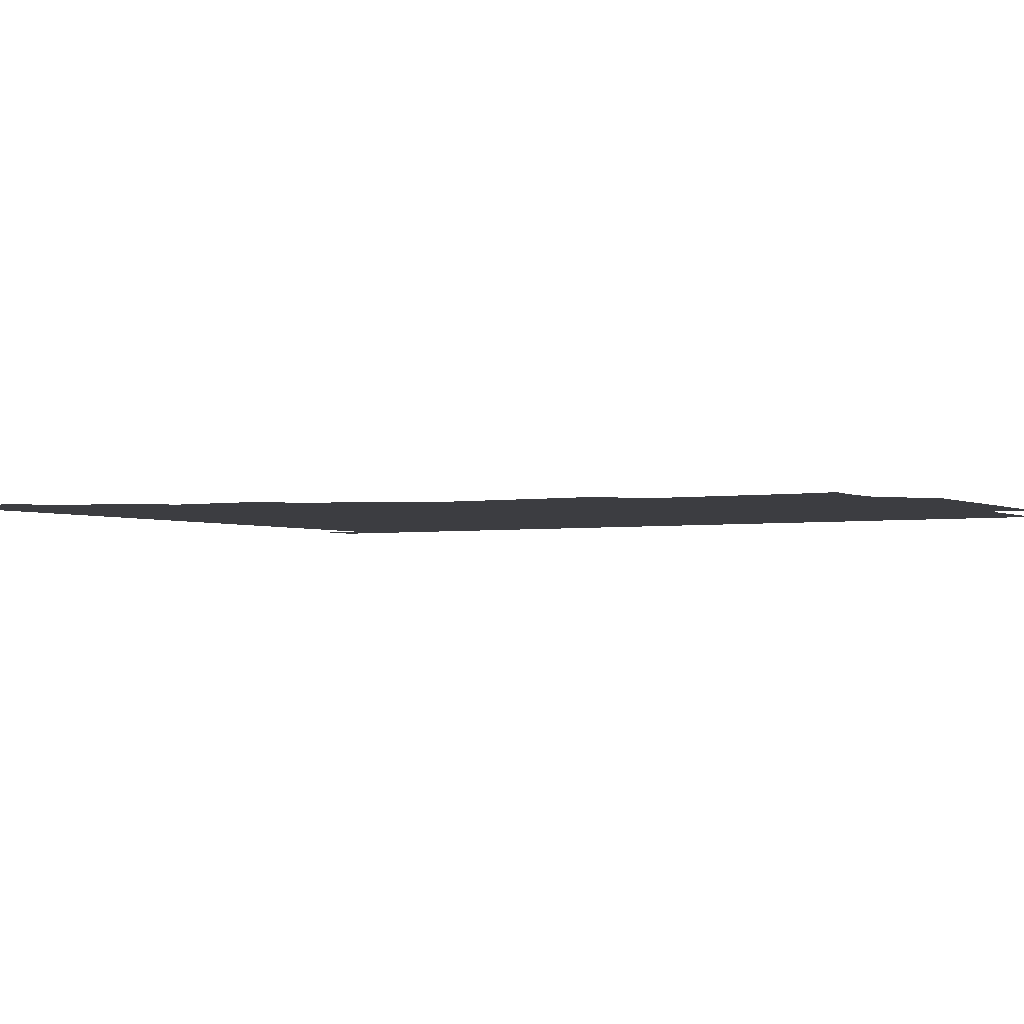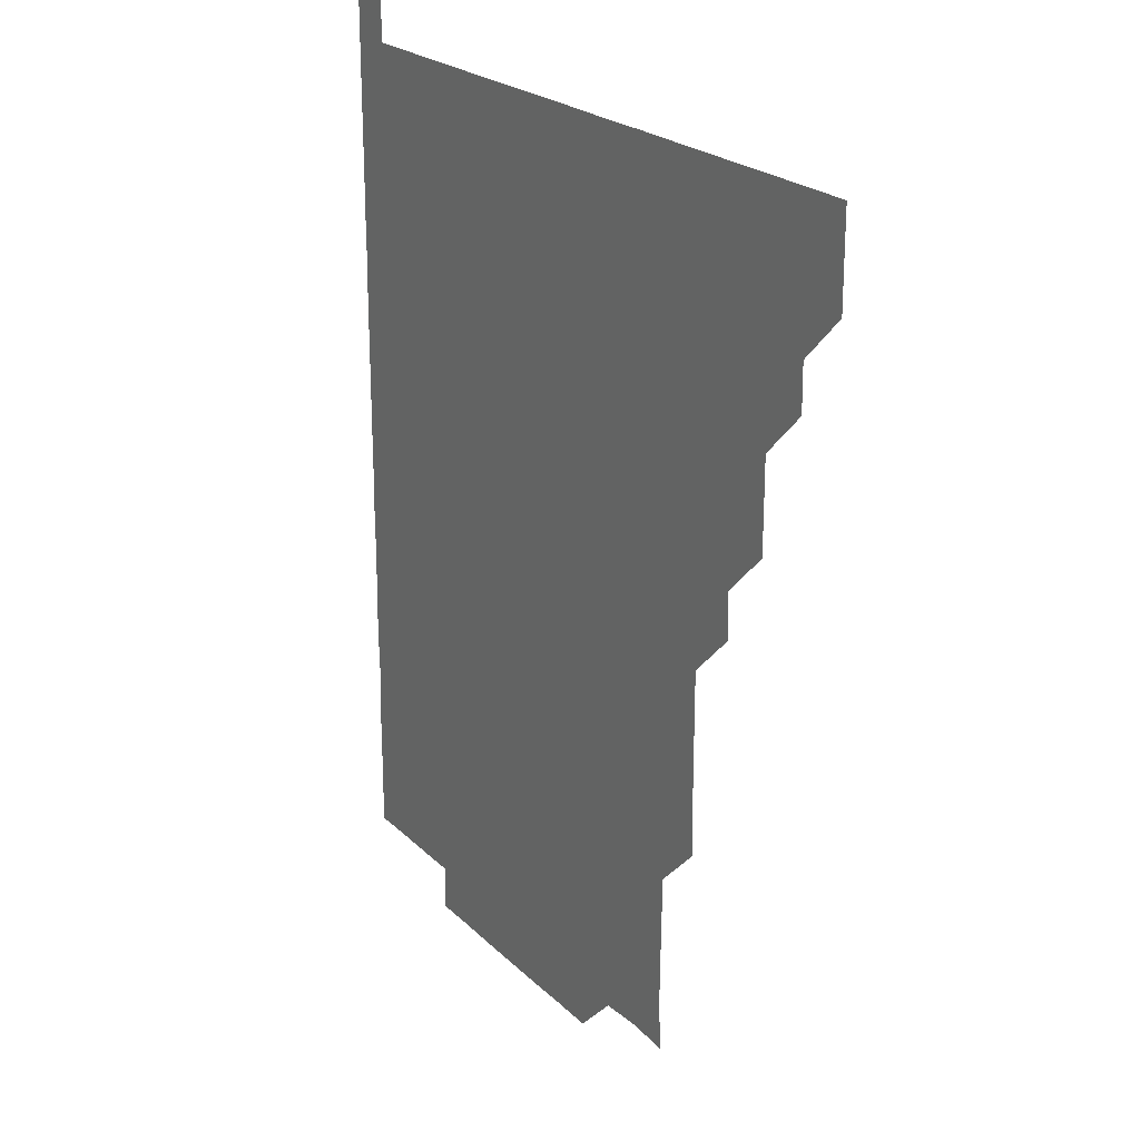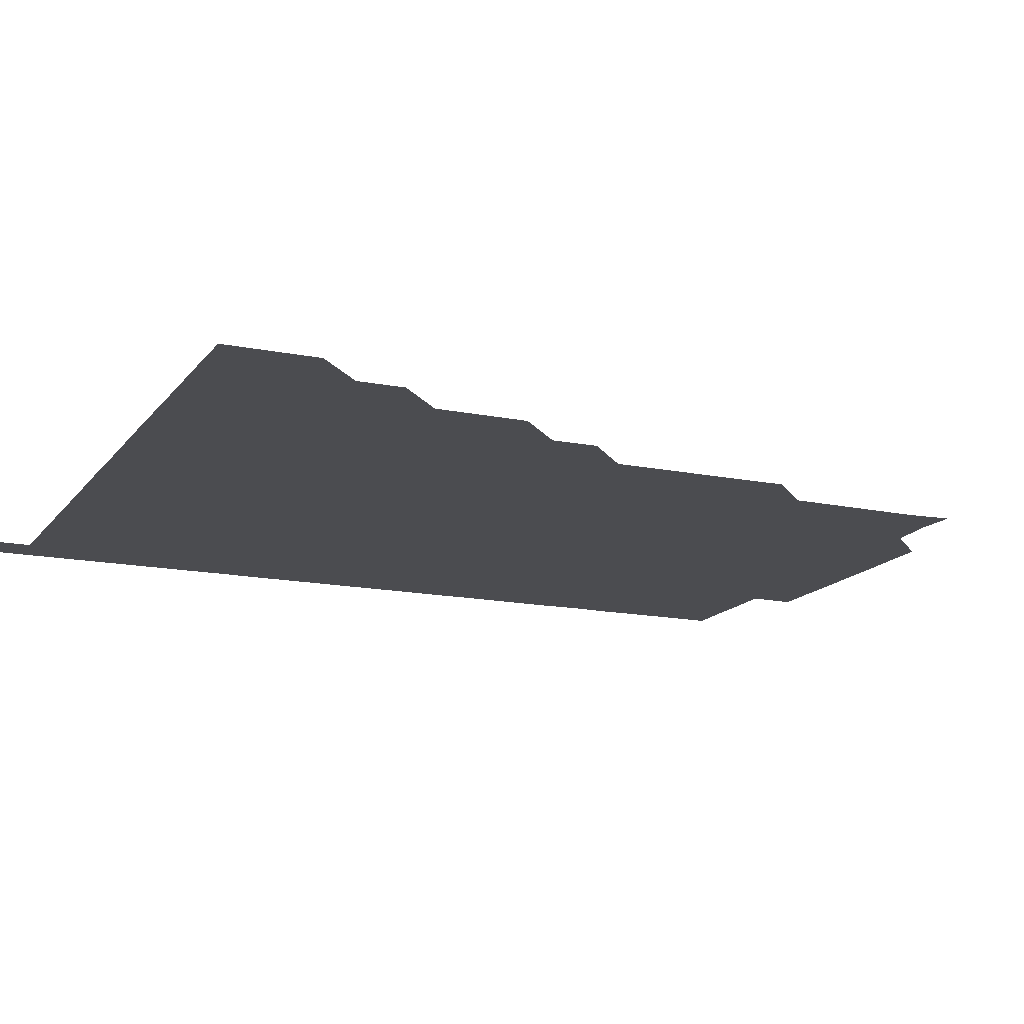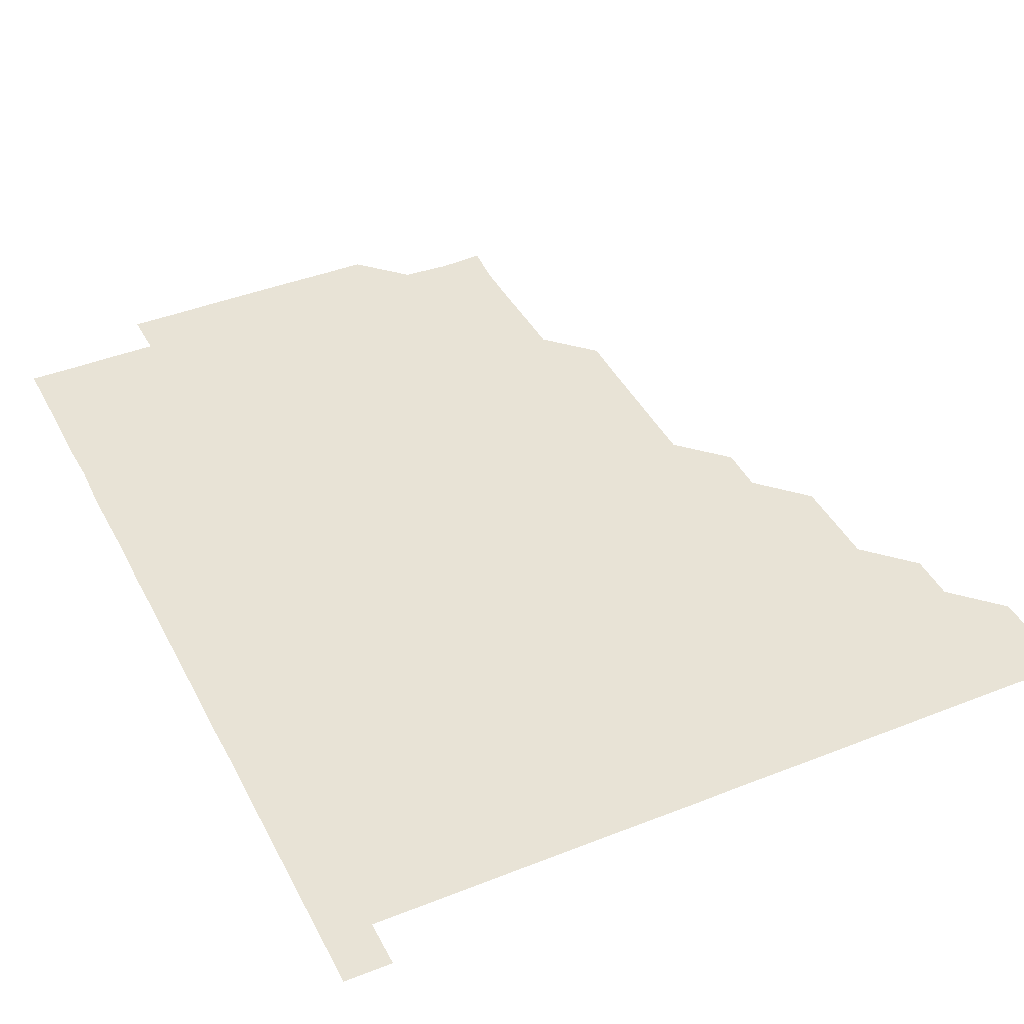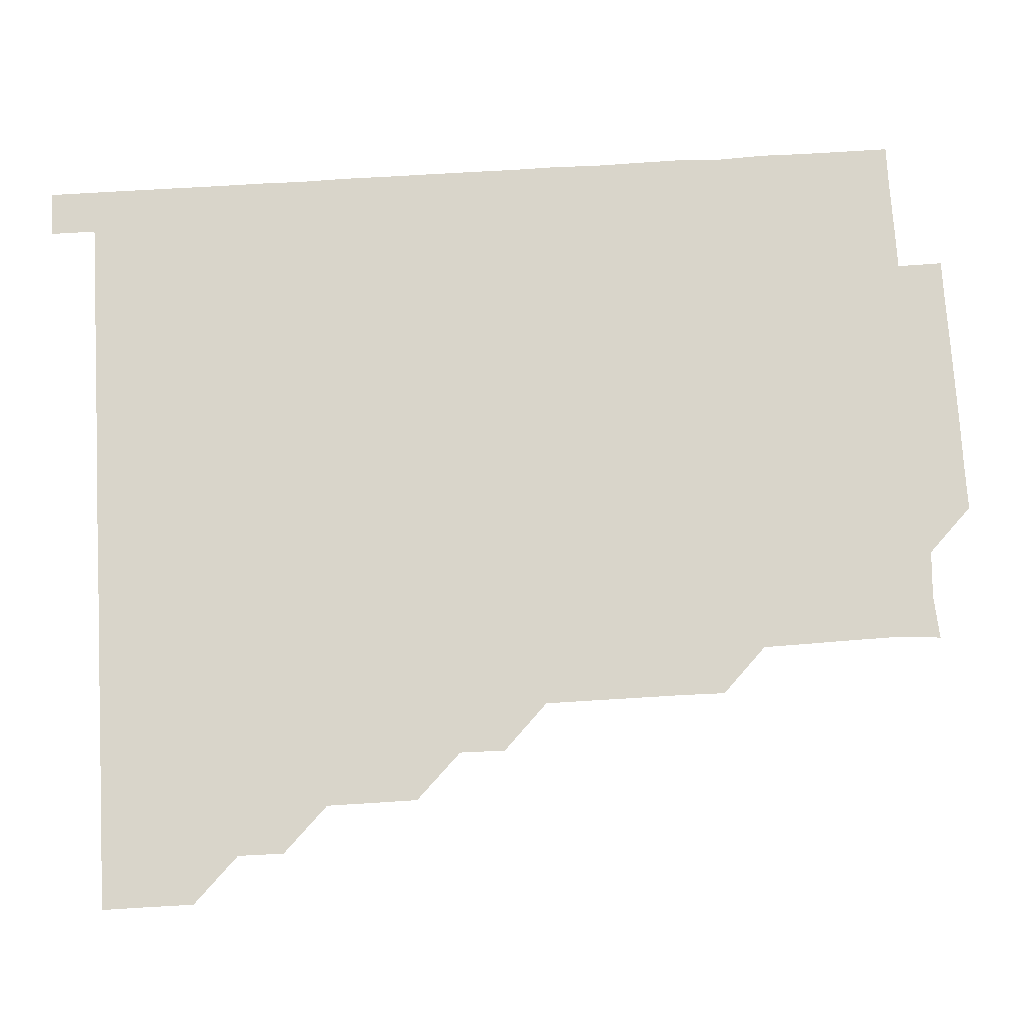
<metadata>
{"format":"obj","ext":"obj","renderer":"f3d","projection":"perspective","resolution":1024,"background":"white","views":[{"elev":-2.8,"azim":-59.0,"up":"+Z"},{"elev":22.4,"azim":-122.2,"up":"+Y"},{"elev":-15.2,"azim":-113.6,"up":"+Z"},{"elev":41.9,"azim":154.5,"up":"+Z"},{"elev":74.6,"azim":-93.4,"up":"+Z"}]}
</metadata>
<code>
v 436 406 0
v 436 421 0
v 436 436 0
v 450.9 375.8 0
v 451.1 390.9 0
v 451 406 0
v 451 421 0
v 451 436 0
v 466.1 330.8 0
v 466 345.8 0
v 466 360.9 0
v 466.1 376.1 0
v 466 391 0
v 466 406 0
v 466 421 0
v 466 436 0
v 481 300.7 0
v 481.1 315.7 0
v 481.1 331.2 0
v 481.1 346.1 0
v 481.1 361.1 0
v 481 376 0
v 481 391 0
v 481 406 0
v 481 421 0
v 481 436 0
v 496 225.6 0
v 496.2 240.5 0
v 496.2 255.6 0
v 496.2 270.6 0
v 496.1 285.8 0
v 496 301.1 0
v 496 316 0
v 495.9 330.9 0
v 496 345.9 0
v 496 361 0
v 496 376 0
v 496 391 0
v 496 406 0
v 496 420.9 0
v 496 436.1 0
v 510.8 150.8 0
v 511.9 164.9 0
v 511.7 180.3 0
v 511.3 195.5 0
v 511 210.7 0
v 511.2 226.1 0
v 511.1 241.1 0
v 511.1 256.1 0
v 511 271.1 0
v 511 286.1 0
v 511.1 301.1 0
v 511.1 316.2 0
v 511.1 331.1 0
v 511 346 0
v 511.1 361.1 0
v 511 376 0
v 511 391 0
v 511 406 0
v 511 420.9 0
v 511 436 0
v 525.1 151.7 0
v 526.1 166 0
v 526.1 181.1 0
v 526 196.1 0
v 525.9 210.9 0
v 526.1 226.2 0
v 526 241 0
v 526 256 0
v 526 271.1 0
v 526 286 0
v 526 301.1 0
v 526 315.9 0
v 526 331.1 0
v 526 346 0
v 526 361 0
v 526.1 376 0
v 526 391 0
v 526 406 0
v 526 421 0
v 526 436.1 0
v 540.7 150.8 0
v 541.1 166.4 0
v 541.1 181.2 0
v 541 196 0
v 541 211.1 0
v 541.1 226.2 0
v 541 241.1 0
v 541.1 256.1 0
v 541 271 0
v 541 286 0
v 541 300.9 0
v 541 316.1 0
v 541 331 0
v 541 346 0
v 541 361 0
v 541 376 0
v 541 391 0
v 541 406 0
v 541 421 0
v 541 436 0
v 555.7 135.9 0
v 556.1 151.2 0
v 556 166 0
v 556 181.2 0
v 556.1 196.1 0
v 556.1 211 0
v 556 226 0
v 556 241 0
v 556 256 0
v 556 271.1 0
v 556 286 0
v 556.1 301.1 0
v 556 315.9 0
v 556 331.1 0
v 556 346 0
v 556 361 0
v 556 376 0
v 556 391 0
v 556 406 0
v 556 420.9 0
v 556 436 0
v 570.7 136 0
v 571.1 151.1 0
v 571.1 166.2 0
v 571 181 0
v 571 196 0
v 570.8 211.2 0
v 571.4 226.1 0
v 571 241 0
v 571 256.1 0
v 571 271 0
v 571 286 0
v 571 301.1 0
v 571 316.1 0
v 571 331 0
v 571 346 0
v 571 361.1 0
v 571 376 0
v 571 391 0
v 571 406 0
v 571 420.9 0
v 571 436.1 0
v 585.9 135.8 0
v 586 151.2 0
v 586 166.1 0
v 586 181 0
v 586.1 196.2 0
v 585.9 210.8 0
v 585.7 226.6 0
v 586 241.1 0
v 586.1 256 0
v 586 271.1 0
v 586 286 0
v 586 301.1 0
v 586 316.1 0
v 586 331 0
v 586 346 0
v 586 361 0
v 586 376 0
v 586 391 0
v 586 406 0
v 586 421 0
v 585.9 436 0
v 601 135.8 0
v 601 151.1 0
v 600.9 166.1 0
v 601 181.1 0
v 601 196.1 0
v 601.2 211 0
v 601 225.7 0
v 601 240.7 0
v 600.9 256.1 0
v 601 271.1 0
v 601 286 0
v 601 301.1 0
v 601 315.9 0
v 601 331.1 0
v 601 346 0
v 601 361 0
v 601 376 0
v 601 391 0
v 601 406 0
v 601 421 0
v 600.9 436 0
v 616 135.8 0
v 615.9 151.2 0
v 616.1 166 0
v 615.9 181.1 0
v 616 196 0
v 616.1 211.1 0
v 616 226.1 0
v 616 241.3 0
v 616 256 0
v 615.9 271.1 0
v 616 286.1 0
v 616 301 0
v 616.1 316.1 0
v 616 331 0
v 616 346 0
v 616 361 0
v 616 376 0
v 616 391 0
v 616 406 0
v 616 421 0
v 615.9 436 0
v 631.2 135.9 0
v 630.9 151 0
v 630.9 166.2 0
v 631.1 181 0
v 630.9 196.1 0
v 631 211.2 0
v 631 226.2 0
v 630.9 241.1 0
v 631.1 256.1 0
v 631 271 0
v 631 286.1 0
v 631 301 0
v 630.9 316.3 0
v 631 331 0
v 631 346.1 0
v 631 361 0
v 631 376 0
v 631 391 0
v 631 406 0
v 631 421 0
v 631 436 0
v 646.1 135.9 0
v 645.9 151 0
v 646 165.9 0
v 645.9 181.2 0
v 646 196.1 0
v 645.9 211.2 0
v 646 226.1 0
v 646.1 240.8 0
v 645.8 256.2 0
v 646 271 0
v 645.9 286.1 0
v 646.1 300.9 0
v 645.9 316 0
v 646 331 0
v 645.9 346.1 0
v 646 361 0
v 646 376.1 0
v 646 391 0
v 646 406 0
v 646 421 0
v 646 436 0
v 661.3 150.9 0
v 660.9 166.3 0
v 661 181.1 0
v 660.9 196.1 0
v 660.9 211.1 0
v 660.9 226.2 0
v 661 241.2 0
v 661 256 0
v 660.9 271.1 0
v 661 285.9 0
v 660.9 301.2 0
v 660.9 316.1 0
v 661.1 330.9 0
v 661 346 0
v 661 361 0
v 660.9 376.1 0
v 661 391 0
v 661 406 0
v 661 421 0
v 661 436 0
v 676.4 151.1 0
v 676 166.1 0
v 675.9 181.3 0
v 675.9 196.3 0
v 675.9 211.1 0
v 675.9 226.3 0
v 675.8 241.2 0
v 675.9 256.1 0
v 676 271.1 0
v 675.8 286.2 0
v 675.8 301.1 0
v 676.1 315.9 0
v 675.9 331.2 0
v 675.8 346.2 0
v 676 361 0
v 676 376 0
v 676 391 0
v 676 406 0
v 676 421 0
v 676 436 0
v 676 451 0
v 691 151 0
v 690.9 165.6 0
v 690.9 180.5 0
v 691.1 195.4 0
v 690.5 210.4 0
v 691.1 225.5 0
v 691 240.4 0
v 690.8 255.5 0
v 691.1 270.6 0
v 690.9 285.6 0
v 691 300.7 0
v 691 315.7 0
v 691 330.7 0
v 691.1 345.7 0
v 690.8 360.8 0
v 691 375.8 0
v 690.9 390.9 0
v 691 406 0
v 691 421 0
v 691 436 0
v 691 451 0
f 5 6 1
f 1 6 2
f 6 7 2
f 2 7 3
f 7 8 3
f 11 12 4
f 4 12 5
f 12 13 5
f 5 13 6
f 13 14 6
f 6 14 7
f 14 15 7
f 7 15 8
f 15 16 8
f 18 19 9
f 9 19 10
f 19 20 10
f 10 20 11
f 20 21 11
f 11 21 12
f 21 22 12
f 12 22 13
f 22 23 13
f 13 23 14
f 23 24 14
f 14 24 15
f 24 25 15
f 15 25 16
f 25 26 16
f 31 32 17
f 17 32 18
f 32 33 18
f 18 33 19
f 33 34 19
f 19 34 20
f 34 35 20
f 20 35 21
f 35 36 21
f 21 36 22
f 36 37 22
f 22 37 23
f 37 38 23
f 23 38 24
f 38 39 24
f 24 39 25
f 39 40 25
f 25 40 26
f 40 41 26
f 46 47 27
f 27 47 28
f 47 48 28
f 28 48 29
f 48 49 29
f 29 49 30
f 49 50 30
f 30 50 31
f 50 51 31
f 31 51 32
f 51 52 32
f 32 52 33
f 52 53 33
f 33 53 34
f 53 54 34
f 34 54 35
f 54 55 35
f 35 55 36
f 55 56 36
f 36 56 37
f 56 57 37
f 37 57 38
f 57 58 38
f 38 58 39
f 58 59 39
f 39 59 40
f 59 60 40
f 40 60 41
f 60 61 41
f 42 62 43
f 62 63 43
f 43 63 44
f 63 64 44
f 44 64 45
f 64 65 45
f 45 65 46
f 65 66 46
f 46 66 47
f 66 67 47
f 47 67 48
f 67 68 48
f 48 68 49
f 68 69 49
f 49 69 50
f 69 70 50
f 50 70 51
f 70 71 51
f 51 71 52
f 71 72 52
f 52 72 53
f 72 73 53
f 53 73 54
f 73 74 54
f 54 74 55
f 74 75 55
f 55 75 56
f 75 76 56
f 56 76 57
f 76 77 57
f 57 77 58
f 77 78 58
f 58 78 59
f 78 79 59
f 59 79 60
f 79 80 60
f 60 80 61
f 80 81 61
f 62 82 63
f 82 83 63
f 63 83 64
f 83 84 64
f 64 84 65
f 84 85 65
f 65 85 66
f 85 86 66
f 66 86 67
f 86 87 67
f 67 87 68
f 87 88 68
f 68 88 69
f 88 89 69
f 69 89 70
f 89 90 70
f 70 90 71
f 90 91 71
f 71 91 72
f 91 92 72
f 72 92 73
f 92 93 73
f 73 93 74
f 93 94 74
f 74 94 75
f 94 95 75
f 75 95 76
f 95 96 76
f 76 96 77
f 96 97 77
f 77 97 78
f 97 98 78
f 78 98 79
f 98 99 79
f 79 99 80
f 99 100 80
f 80 100 81
f 100 101 81
f 102 103 82
f 82 103 83
f 103 104 83
f 83 104 84
f 104 105 84
f 84 105 85
f 105 106 85
f 85 106 86
f 106 107 86
f 86 107 87
f 107 108 87
f 87 108 88
f 108 109 88
f 88 109 89
f 109 110 89
f 89 110 90
f 110 111 90
f 90 111 91
f 111 112 91
f 91 112 92
f 112 113 92
f 92 113 93
f 113 114 93
f 93 114 94
f 114 115 94
f 94 115 95
f 115 116 95
f 95 116 96
f 116 117 96
f 96 117 97
f 117 118 97
f 97 118 98
f 118 119 98
f 98 119 99
f 119 120 99
f 99 120 100
f 120 121 100
f 100 121 101
f 121 122 101
f 102 123 103
f 123 124 103
f 103 124 104
f 124 125 104
f 104 125 105
f 125 126 105
f 105 126 106
f 126 127 106
f 106 127 107
f 127 128 107
f 107 128 108
f 128 129 108
f 108 129 109
f 129 130 109
f 109 130 110
f 130 131 110
f 110 131 111
f 131 132 111
f 111 132 112
f 132 133 112
f 112 133 113
f 133 134 113
f 113 134 114
f 134 135 114
f 114 135 115
f 135 136 115
f 115 136 116
f 136 137 116
f 116 137 117
f 137 138 117
f 117 138 118
f 138 139 118
f 118 139 119
f 139 140 119
f 119 140 120
f 140 141 120
f 120 141 121
f 141 142 121
f 121 142 122
f 142 143 122
f 123 144 124
f 144 145 124
f 124 145 125
f 145 146 125
f 125 146 126
f 146 147 126
f 126 147 127
f 147 148 127
f 127 148 128
f 148 149 128
f 128 149 129
f 149 150 129
f 129 150 130
f 150 151 130
f 130 151 131
f 151 152 131
f 131 152 132
f 152 153 132
f 132 153 133
f 153 154 133
f 133 154 134
f 154 155 134
f 134 155 135
f 155 156 135
f 135 156 136
f 156 157 136
f 136 157 137
f 157 158 137
f 137 158 138
f 158 159 138
f 138 159 139
f 159 160 139
f 139 160 140
f 160 161 140
f 140 161 141
f 161 162 141
f 141 162 142
f 162 163 142
f 142 163 143
f 163 164 143
f 144 165 145
f 165 166 145
f 145 166 146
f 166 167 146
f 146 167 147
f 167 168 147
f 147 168 148
f 168 169 148
f 148 169 149
f 169 170 149
f 149 170 150
f 170 171 150
f 150 171 151
f 171 172 151
f 151 172 152
f 172 173 152
f 152 173 153
f 173 174 153
f 153 174 154
f 174 175 154
f 154 175 155
f 175 176 155
f 155 176 156
f 176 177 156
f 156 177 157
f 177 178 157
f 157 178 158
f 178 179 158
f 158 179 159
f 179 180 159
f 159 180 160
f 180 181 160
f 160 181 161
f 181 182 161
f 161 182 162
f 182 183 162
f 162 183 163
f 183 184 163
f 163 184 164
f 184 185 164
f 165 186 166
f 186 187 166
f 166 187 167
f 187 188 167
f 167 188 168
f 188 189 168
f 168 189 169
f 189 190 169
f 169 190 170
f 190 191 170
f 170 191 171
f 191 192 171
f 171 192 172
f 192 193 172
f 172 193 173
f 193 194 173
f 173 194 174
f 194 195 174
f 174 195 175
f 195 196 175
f 175 196 176
f 196 197 176
f 176 197 177
f 197 198 177
f 177 198 178
f 198 199 178
f 178 199 179
f 199 200 179
f 179 200 180
f 200 201 180
f 180 201 181
f 201 202 181
f 181 202 182
f 202 203 182
f 182 203 183
f 203 204 183
f 183 204 184
f 204 205 184
f 184 205 185
f 205 206 185
f 186 207 187
f 207 208 187
f 187 208 188
f 208 209 188
f 188 209 189
f 209 210 189
f 189 210 190
f 210 211 190
f 190 211 191
f 211 212 191
f 191 212 192
f 212 213 192
f 192 213 193
f 213 214 193
f 193 214 194
f 214 215 194
f 194 215 195
f 215 216 195
f 195 216 196
f 216 217 196
f 196 217 197
f 217 218 197
f 197 218 198
f 218 219 198
f 198 219 199
f 219 220 199
f 199 220 200
f 220 221 200
f 200 221 201
f 221 222 201
f 201 222 202
f 222 223 202
f 202 223 203
f 223 224 203
f 203 224 204
f 224 225 204
f 204 225 205
f 225 226 205
f 205 226 206
f 226 227 206
f 207 228 208
f 228 229 208
f 208 229 209
f 229 230 209
f 209 230 210
f 230 231 210
f 210 231 211
f 231 232 211
f 211 232 212
f 232 233 212
f 212 233 213
f 233 234 213
f 213 234 214
f 234 235 214
f 214 235 215
f 235 236 215
f 215 236 216
f 236 237 216
f 216 237 217
f 237 238 217
f 217 238 218
f 238 239 218
f 218 239 219
f 239 240 219
f 219 240 220
f 240 241 220
f 220 241 221
f 241 242 221
f 221 242 222
f 242 243 222
f 222 243 223
f 243 244 223
f 223 244 224
f 244 245 224
f 224 245 225
f 245 246 225
f 225 246 226
f 246 247 226
f 226 247 227
f 247 248 227
f 229 249 230
f 249 250 230
f 230 250 231
f 250 251 231
f 231 251 232
f 251 252 232
f 232 252 233
f 252 253 233
f 233 253 234
f 253 254 234
f 234 254 235
f 254 255 235
f 235 255 236
f 255 256 236
f 236 256 237
f 256 257 237
f 237 257 238
f 257 258 238
f 238 258 239
f 258 259 239
f 239 259 240
f 259 260 240
f 240 260 241
f 260 261 241
f 241 261 242
f 261 262 242
f 242 262 243
f 262 263 243
f 243 263 244
f 263 264 244
f 244 264 245
f 264 265 245
f 245 265 246
f 265 266 246
f 246 266 247
f 266 267 247
f 247 267 248
f 267 268 248
f 249 269 250
f 269 270 250
f 250 270 251
f 270 271 251
f 251 271 252
f 271 272 252
f 252 272 253
f 272 273 253
f 253 273 254
f 273 274 254
f 254 274 255
f 274 275 255
f 255 275 256
f 275 276 256
f 256 276 257
f 276 277 257
f 257 277 258
f 277 278 258
f 258 278 259
f 278 279 259
f 259 279 260
f 279 280 260
f 260 280 261
f 280 281 261
f 261 281 262
f 281 282 262
f 262 282 263
f 282 283 263
f 263 283 264
f 283 284 264
f 264 284 265
f 284 285 265
f 265 285 266
f 285 286 266
f 266 286 267
f 286 287 267
f 267 287 268
f 287 288 268
f 269 290 270
f 290 291 270
f 270 291 271
f 291 292 271
f 271 292 272
f 292 293 272
f 272 293 273
f 293 294 273
f 273 294 274
f 294 295 274
f 274 295 275
f 295 296 275
f 275 296 276
f 296 297 276
f 276 297 277
f 297 298 277
f 277 298 278
f 298 299 278
f 278 299 279
f 299 300 279
f 279 300 280
f 300 301 280
f 280 301 281
f 301 302 281
f 281 302 282
f 302 303 282
f 282 303 283
f 303 304 283
f 283 304 284
f 304 305 284
f 284 305 285
f 305 306 285
f 285 306 286
f 306 307 286
f 286 307 287
f 307 308 287
f 287 308 288
f 308 309 288
f 288 309 289
f 309 310 289

</code>
